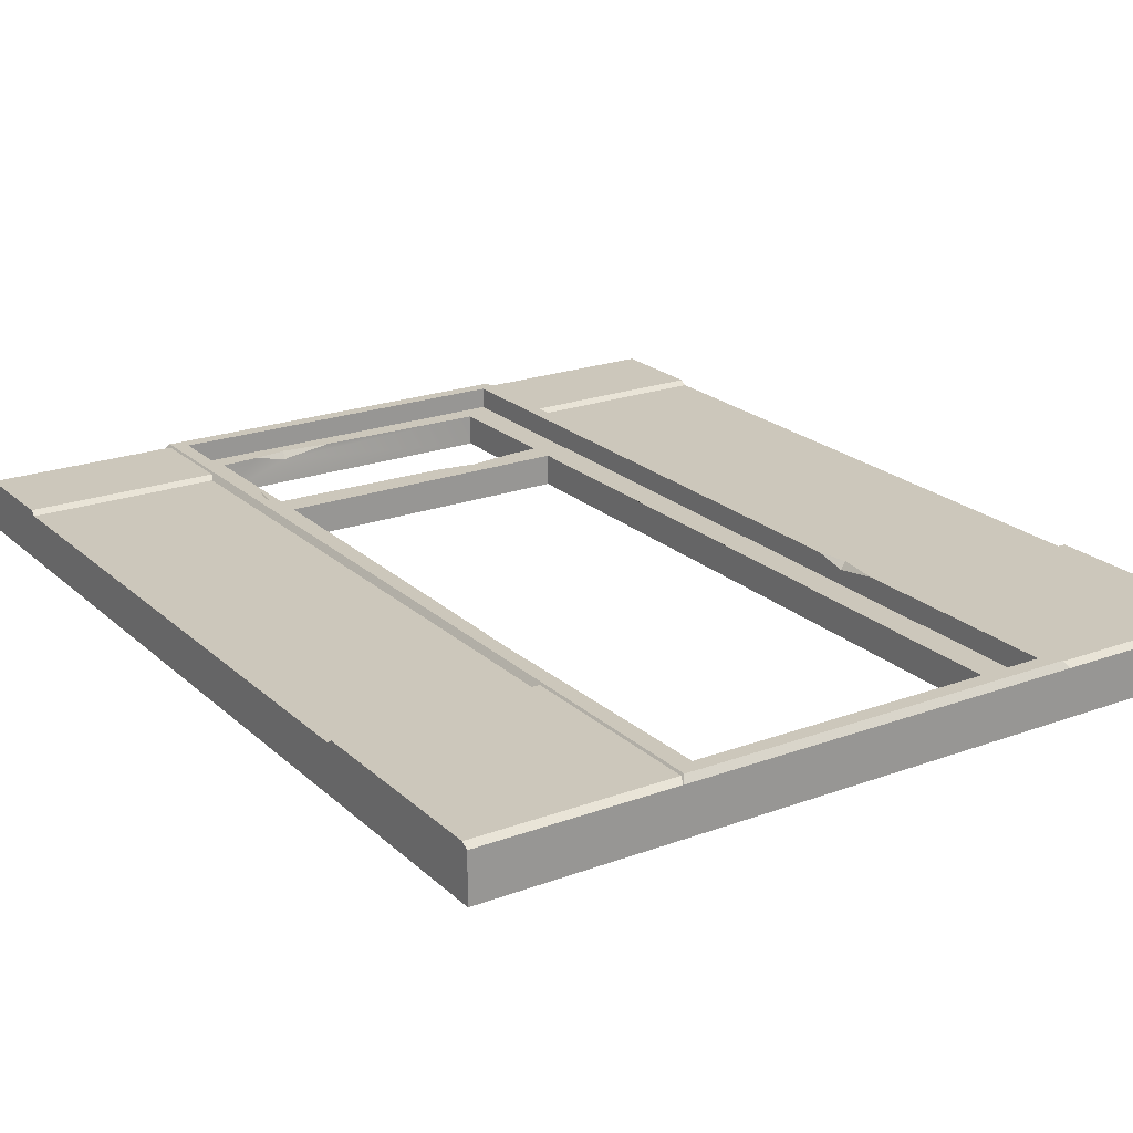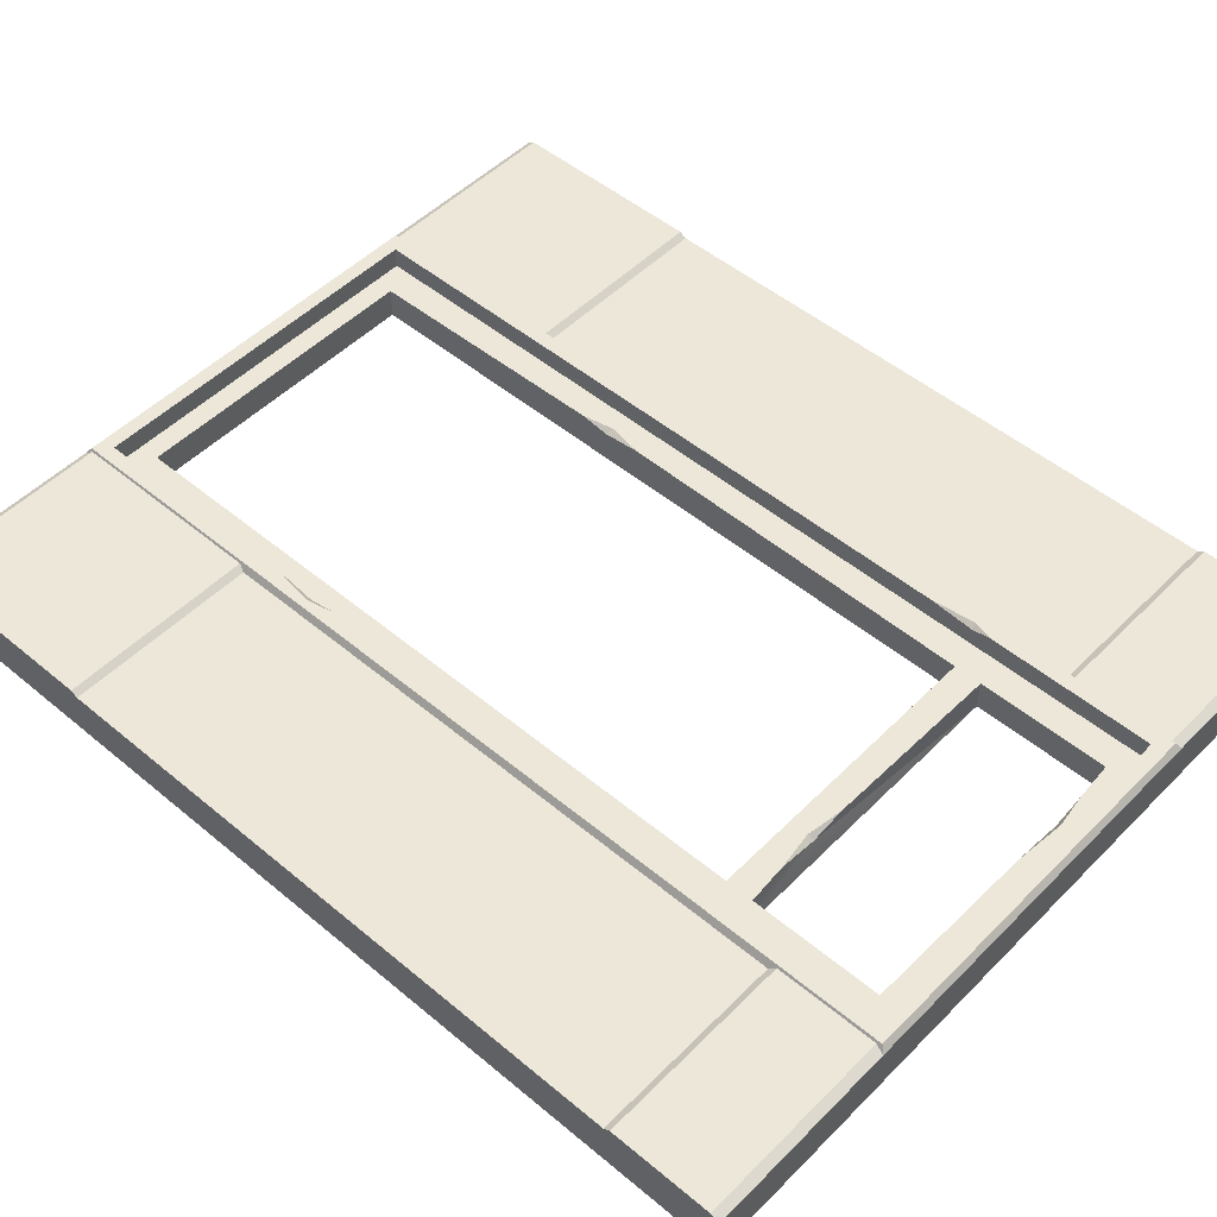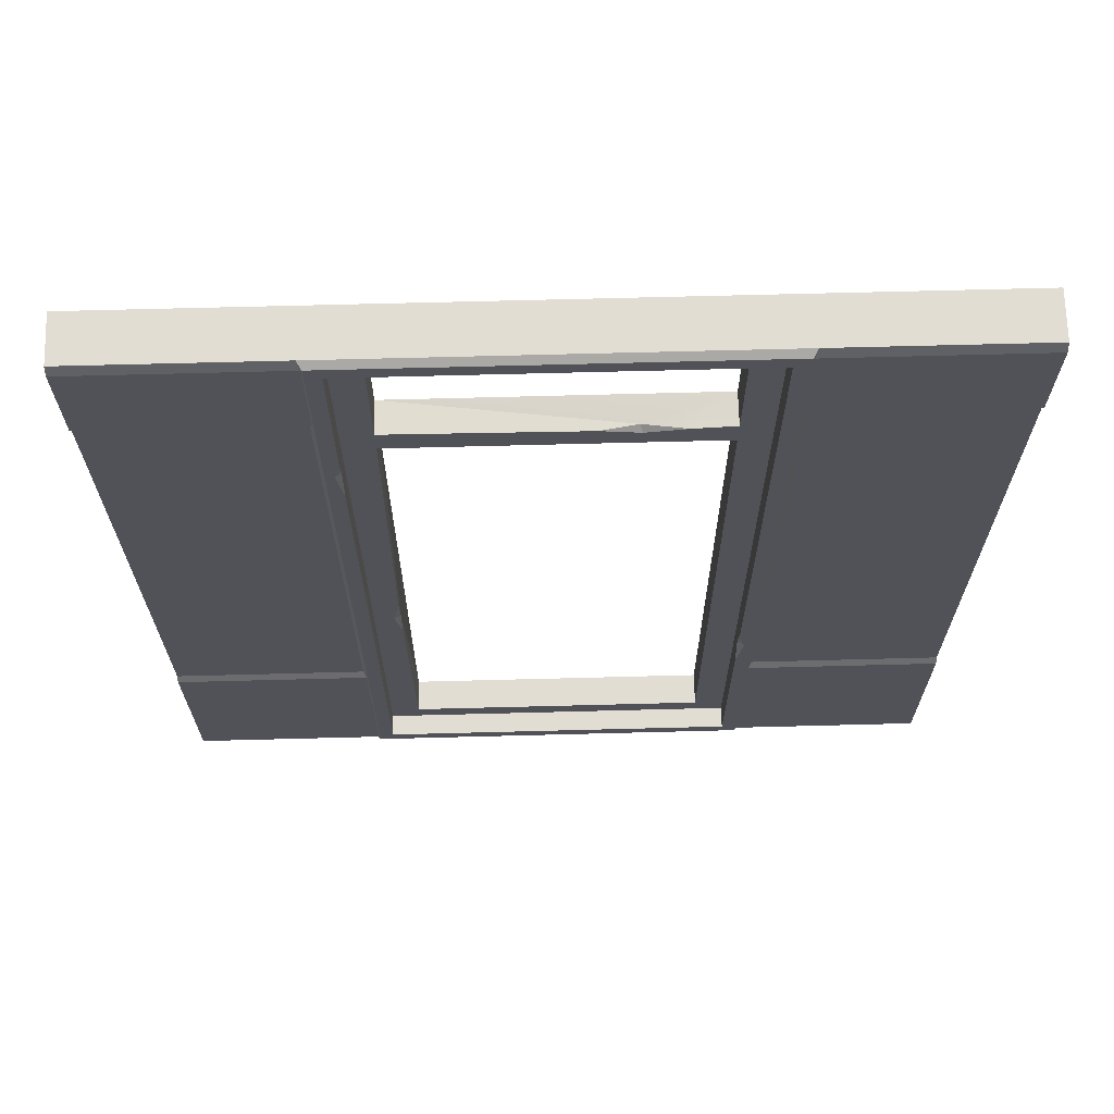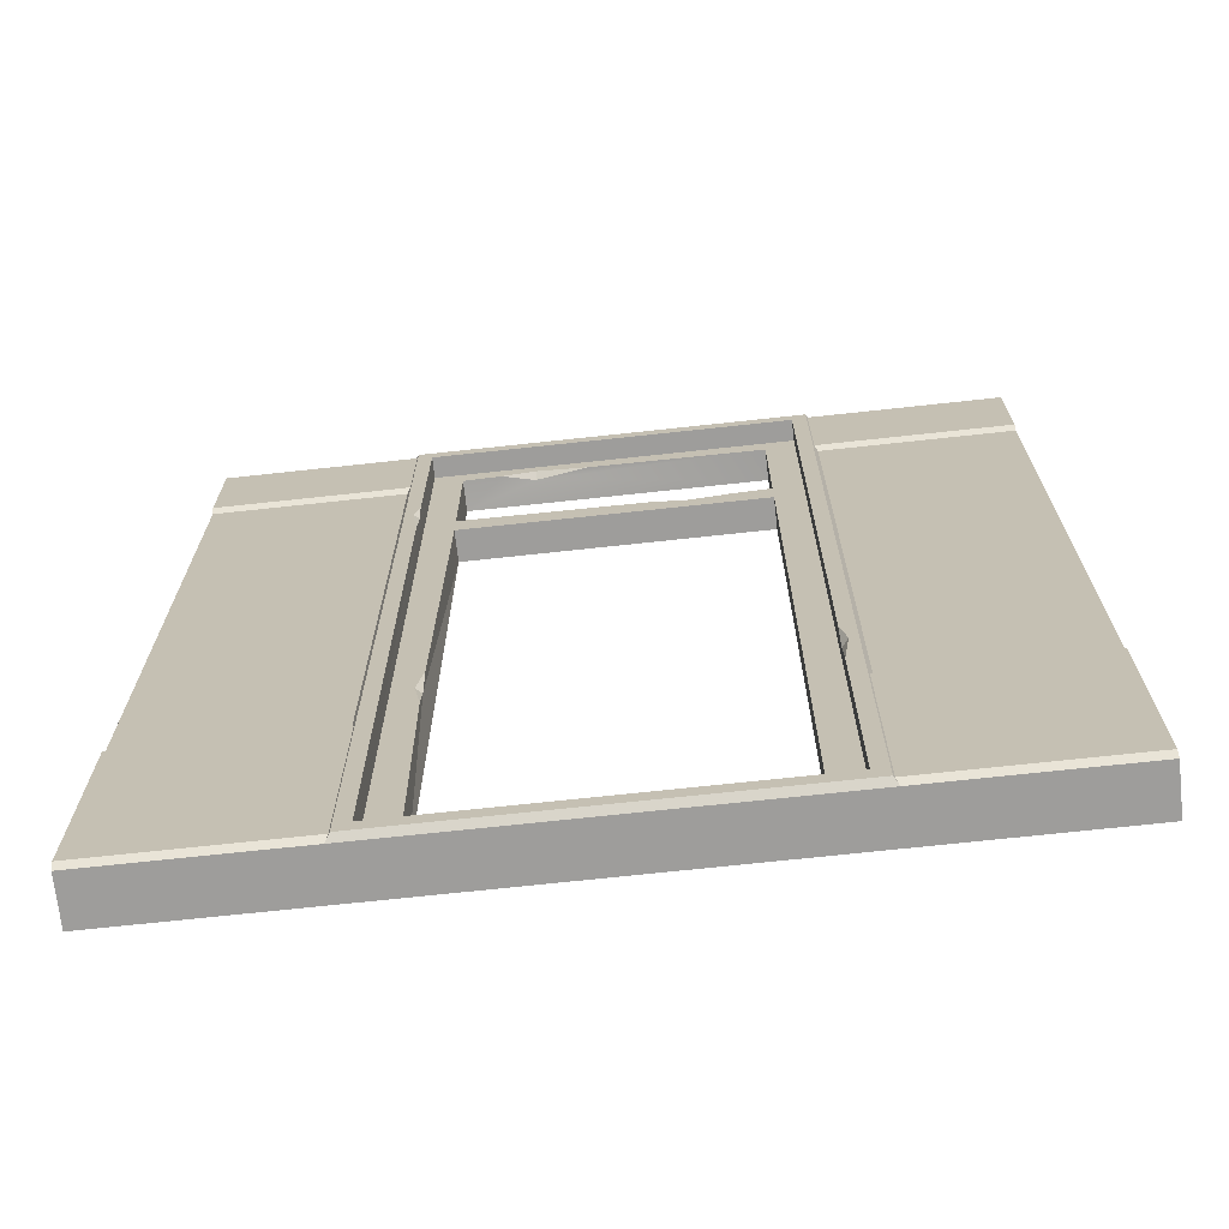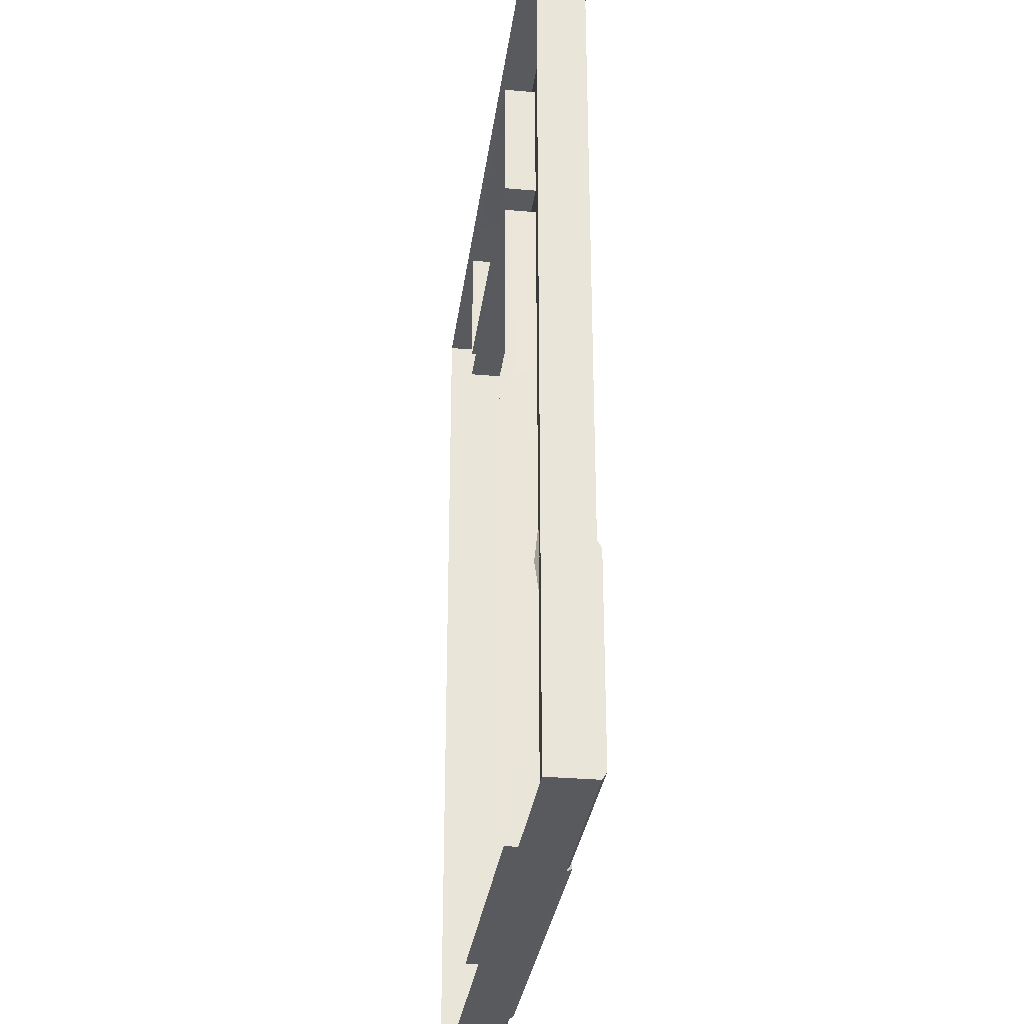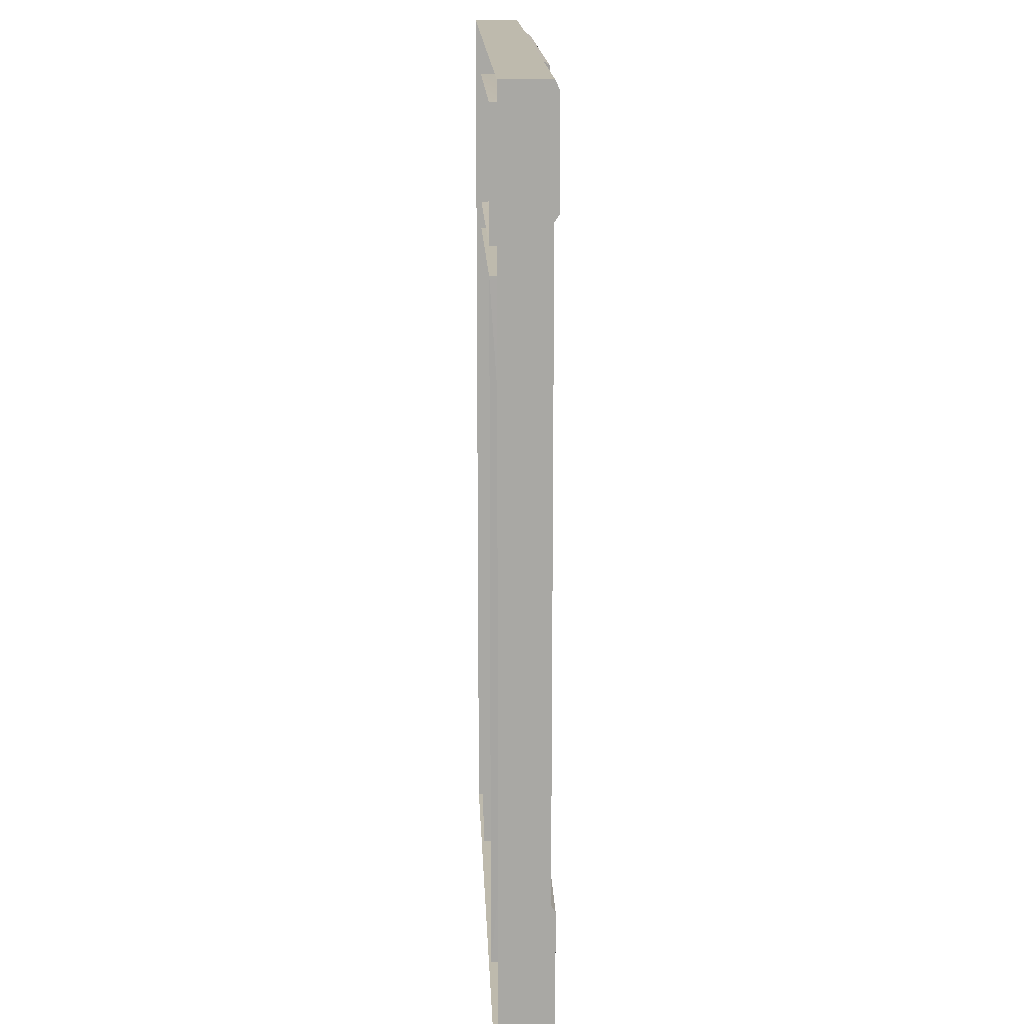
<metadata>
{"format":"obj","ext":"obj","renderer":"f3d","projection":"perspective","resolution":1024,"background":"white","views":[{"elev":21.6,"azim":-33.1,"up":"+Z"},{"elev":50.1,"azim":132.5,"up":"+Z"},{"elev":68.3,"azim":-1.5,"up":"+Y"},{"elev":-70.4,"azim":6.2,"up":"+Y"},{"elev":-30.6,"azim":-97.3,"up":"+Y"},{"elev":15.4,"azim":-92.1,"up":"+Y"}]}
</metadata>
<code>
g SM_Bld_Wall_Baseboard_Window_04
v 0.6703 2.186 0.1704
v 0.6532 2.33 0.1704
v 0.6703 2.333 0.1582
v 0.6532 2.33 0.1704
v 0.6703 2.397 0.1704
v 0.6703 2.333 0.1582
v 1.828 0.8986 0.1481
v 1.828 1.002 0.1704
v 1.848 0.9048 0.1704
v 1.828 0.7644 0.1704
v 1.828 0.8986 0.1481
v 1.848 0.9048 0.1704
v 1.478 2.418 0.1017
v 1.357 2.436 0.1017
v 1.471 2.436 0.08409
v 1.604 2.436 0.1017
v 1.478 2.418 0.1017
v 1.471 2.436 0.08409
v 0.8906 2.876 0.1017
v 1.003 2.892 0.1017
v 0.9971 2.876 0.07738
v 1.003 2.892 0.1017
v 1.168 2.876 0.1017
v 0.9971 2.876 0.07738
v 0.7349 1.044 0.1017
v 0.7556 1.161 0.1017
v 0.7556 1.036 0.08819
v 0.7556 0.9412 0.1017
v 0.7349 1.044 0.1017
v 0.7556 1.036 0.08819
v 0.7663 2.356 0
v 0.7663 0.1296 0
v 0.7556 1.036 0.08819
v 0.6716 0.0616 0.1017
v 1.828 0.0616 0.1017
v 1.828 0.0616 0.1704
v 0.6716 0.0616 0.1704
v 0.6716 2.935 0.1704
v 1.828 2.935 0.1704
v 1.828 2.935 0.1017
v 0.6716 2.935 0.1017
v 1.734 0.1296 0.1017
v 1.734 2.447 0.1017
v 1.734 2.867 0.1017
v 1.734 2.356 0.1017
v 0.7663 0.1296 0.1017
v 1.734 0.1296 0
v 0.7663 0.1296 0
v 1.734 0.1296 0.1017
v 1.734 0.1296 0
v 1.734 2.356 0
v 1.734 2.356 0.1017
v 0.7663 0.1296 0
v 0.7663 0.1296 0.1017
v 0.7556 0.9412 0.1017
v 0.7556 1.036 0.08819
v 0.7663 2.356 0.1017
v 0.7663 2.356 0
v 0.7556 1.161 0.1017
v 1.734 2.356 0
v 0.7663 2.356 0
v 0.7663 2.356 0.1017
v 1.734 2.356 0.1017
v 0.7663 2.867 0
v 0.7663 2.867 0.1017
v 0.8906 2.876 0.1017
v 0.9971 2.876 0.07738
v 1.734 2.867 0
v 1.734 2.867 0.1017
v 1.168 2.876 0.1017
v 1.734 2.447 0.1017
v 1.734 2.447 0
v 1.734 2.867 0
v 1.734 2.867 0.1017
v 0.7663 2.446 0
v 1.734 2.447 0
v 1.471 2.436 0.08409
v 1.604 2.436 0.1017
v 1.734 2.447 0.1017
v 0.7663 2.867 0.1017
v 0.7663 2.867 0
v 0.7663 2.446 0
v 0.7663 2.446 0.1017
v 0.7349 1.044 0.1017
v 0.7556 0.9412 0.1017
v 0.7663 0.1296 0.1017
v 0.6716 0.0616 0.1017
v 0.6716 2.935 0.1017
v 1.828 0.0616 0.1017
v 1.734 0.1296 0.1017
v 1.734 2.867 0.1017
v 0.7556 1.161 0.1017
v 1.828 2.935 0.1017
v 1.168 2.876 0.1017
v 1.003 2.892 0.1017
v 0.8906 2.876 0.1017
v 0.7663 2.867 0.1017
v 0.7663 2.446 0.1017
v 0.7663 2.356 0.1017
v 1.357 2.436 0.1017
v 1.478 2.418 0.1017
v 1.734 2.356 0.1017
v 1.734 2.447 0.1017
v 1.604 2.436 0.1017
v 0.6716 2.935 0.1017
v 0.6703 2.397 0.1704
v 0.6716 2.935 0.1704
v 0.6703 2.333 0.1582
v 0.6716 0.0616 0.1017
v 0.6703 2.186 0.1704
v 0.6716 0.0616 0.1704
v 0.6716 0.0616 0.1704
v 0.6532 2.33 0.1704
v 0.6703 2.186 0.1704
v 0.625 0.01509 0.1704
v 1.828 0.0616 0.1704
v 0.625 2.982 0.1704
v 0.6703 2.397 0.1704
v 0.6716 2.935 0.1704
v 1.875 0.01509 0.1704
v 1.828 0.7644 0.1704
v 1.875 2.982 0.1704
v 1.848 0.9048 0.1704
v 1.828 2.935 0.1704
v 1.828 1.002 0.1704
v 0.7663 2.446 0.1017
v 0.7663 2.446 0
v 1.471 2.436 0.08409
v 1.357 2.436 0.1017
v 1.828 0.8986 0.1481
v 1.828 0.7644 0.1704
v 1.828 0.0616 0.1704
v 1.828 0.0616 0.1017
v 1.828 2.935 0.1017
v 1.828 2.935 0.1704
v 1.828 1.002 0.1704
v 1.875 0.01509 0.1704
v 1.889 0 0.15
v 0.6112 0 0.15
v 0.625 0.01509 0.1704
v 0.625 0.01509 0.1704
v 0.6112 0 0.15
v 0.6112 2.997 0.15
v 0.625 2.982 0.1704
v 1.875 2.982 0.1704
v 1.889 2.997 0.15
v 1.889 0 0.15
v 1.875 0.01509 0.1704
v 0.625 2.982 0.1704
v 0.6112 2.997 0.15
v 1.889 2.997 0.15
v 1.875 2.982 0.1704
v 0.6112 2.997 0
v 1.889 2.997 0
v 1.889 2.997 0.15
v 0.6112 2.997 0.15
v 0.6112 0 0.15
v 1.889 0 0.15
v 1.889 0 0
v 0.6112 0 0
v 0 2.627 0
v 0 2.627 0.15
v 0 0.6837 0.15
v 0 0.6837 0
v 0 0 0
v 0 0.6837 0
v 0 0.6837 0.15
v 0 0 0.15
v 0 0.662 0.1636
v 0 0.02178 0.1636
v 0 2.997 0
v 0.6112 2.997 0
v 0.6112 2.997 0.15
v 0 2.997 0.15
v 1.889 6.104e-07 0.15
v 2.5 0 0.15
v 2.5 0 0
v 1.889 0 0
v 1.874 0.02178 0.1636
v 2.5 0.02178 0.1636
v 2.5 0 0.15
v 1.889 6.104e-07 0.15
v 1.889 0.6837 0.15
v 2.5 0.6837 0.15
v 2.5 0.662 0.1636
v 1.874 0.662 0.1636
v 0 2.997 0
v 0 2.627 0.15
v 0 2.627 0
v 0 2.997 0.15
v 0 2.648 0.1636
v 0 2.968 0.1636
v 0 2.627 0.15
v 0 2.648 0.1636
v 0.6256 2.648 0.1636
v 0.6112 2.627 0.15
v 0.6256 2.968 0.1636
v 0 2.968 0.1636
v 0 2.997 0.15
v 0.6112 2.997 0.15
v 2.5 0.662 0.1636
v 2.5 0.02178 0.1636
v 1.874 0.02178 0.1636
v 1.874 0.662 0.1636
v 2.5 2.627 0.15
v 2.5 2.648 0.1636
v 2.5 2.968 0.1636
v 2.5 2.997 0.15
v 2.5 2.627 0
v 2.5 2.997 0
v 2.5 0.6837 0.15
v 2.5 0.6837 0
v 2.5 0.02178 0
v 2.5 0 0.15
v 2.5 0 0
v 2.5 0.662 0.1636
v 2.5 0.02178 0.1636
v 0.6256 2.648 0.1636
v 0 2.648 0.1636
v 0 2.968 0.1636
v 0.6256 2.968 0.1636
v 1.889 2.627 0.15
v 2.5 2.627 0.15
v 2.5 0.6837 0.15
v 1.889 0.6837 0.15
v 0.6112 0.6837 0.15
v 0 0.6837 0.15
v 0 2.627 0.15
v 0.6112 2.627 0.15
v 1.874 2.648 0.1636
v 2.5 2.648 0.1636
v 2.5 2.627 0.15
v 1.889 2.627 0.15
v 2.5 2.648 0.1636
v 1.874 2.648 0.1636
v 1.874 2.968 0.1636
v 2.5 2.968 0.1636
v 2.5 2.968 0.1636
v 1.874 2.968 0.1636
v 1.889 2.997 0.15
v 2.5 2.997 0.15
v 1.889 2.997 0
v 2.5 2.997 0
v 2.5 2.997 0.15
v 1.889 2.997 0.15
v 0 0.662 0.1636
v 0 0.6837 0.15
v 0.6112 0.6837 0.15
v 0.6256 0.6619 0.1636
v 0.6256 0.02178 0.1636
v 0 0.02178 0.1636
v 0 0.662 0.1636
v 0.6256 0.6619 0.1636
v 0 0 0.15
v 0 0.02178 0.1636
v 0.6256 0.02178 0.1636
v 0.6112 0 0.15
v 0 0 0.15
v 0.6112 0 0.15
v 0.6112 0 1.221e-06
v 0 0 0
g SM_Bld_Wall_Baseboard_Window_04_0
f 3 2 1
f 6 5 4
f 9 8 7
f 12 11 10
f 15 14 13
f 18 17 16
f 21 20 19
f 24 23 22
f 27 26 25
f 30 29 28
f 33 32 31
f 36 35 34
f 37 36 34
f 40 39 38
f 41 40 38
f 44 43 42
f 43 45 42
f 42 47 46
f 47 48 46
f 51 50 49
f 52 51 49
f 55 54 53
f 56 55 53
f 56 58 57
f 59 56 57
f 62 61 60
f 63 62 60
f 66 65 64
f 67 66 64
f 68 67 64
f 68 69 67
f 69 70 67
f 73 72 71
f 74 73 71
f 77 76 75
f 77 78 76
f 78 79 76
f 82 81 80
f 83 82 80
f 86 85 84
f 87 86 84
f 87 84 88
f 87 89 86
f 89 90 86
f 91 90 89
f 88 84 92
f 89 93 91
f 94 91 93
f 95 94 93
f 95 93 88
f 96 95 88
f 97 96 88
f 98 97 88
f 88 92 99
f 88 99 98
f 100 98 99
f 101 100 99
f 101 99 102
f 101 102 103
f 104 101 103
f 107 106 105
f 106 108 105
f 108 109 105
f 108 110 109
f 110 111 109
f 114 113 112
f 113 115 112
f 112 115 116
f 113 117 115
f 113 118 117
f 118 119 117
f 115 120 116
f 121 116 120
f 117 119 122
f 123 121 120
f 122 123 120
f 119 124 122
f 122 124 123
f 124 125 123
f 128 127 126
f 129 128 126
f 132 131 130
f 133 132 130
f 134 133 130
f 134 130 135
f 130 136 135
f 139 138 137
f 140 139 137
f 143 142 141
f 144 143 141
f 147 146 145
f 148 147 145
f 151 150 149
f 152 151 149
f 155 154 153
f 156 155 153
f 159 158 157
f 160 159 157
f 163 162 161
f 164 163 161
f 167 166 165
f 168 167 165
f 168 169 167
f 168 170 169
f 173 172 171
f 174 173 171
f 177 176 175
f 178 177 175
f 181 180 179
f 182 181 179
f 185 184 183
f 186 185 183
f 189 188 187
f 188 190 187
f 188 191 190
f 191 192 190
f 195 194 193
f 196 195 193
f 199 198 197
f 200 199 197
f 203 202 201
f 204 203 201
f 207 206 205
f 208 207 205
f 208 205 209
f 210 208 209
f 209 205 211
f 212 209 211
f 213 212 211
f 213 211 214
f 214 215 213
f 211 216 214
f 216 217 214
f 220 219 218
f 221 220 218
f 224 223 222
f 225 224 222
f 228 227 226
f 229 228 226
f 232 231 230
f 233 232 230
f 236 235 234
f 237 236 234
f 240 239 238
f 241 240 238
f 244 243 242
f 245 244 242
f 248 247 246
f 249 248 246
f 252 251 250
f 253 252 250
f 256 255 254
f 257 256 254
f 260 259 258
f 261 260 258

</code>
